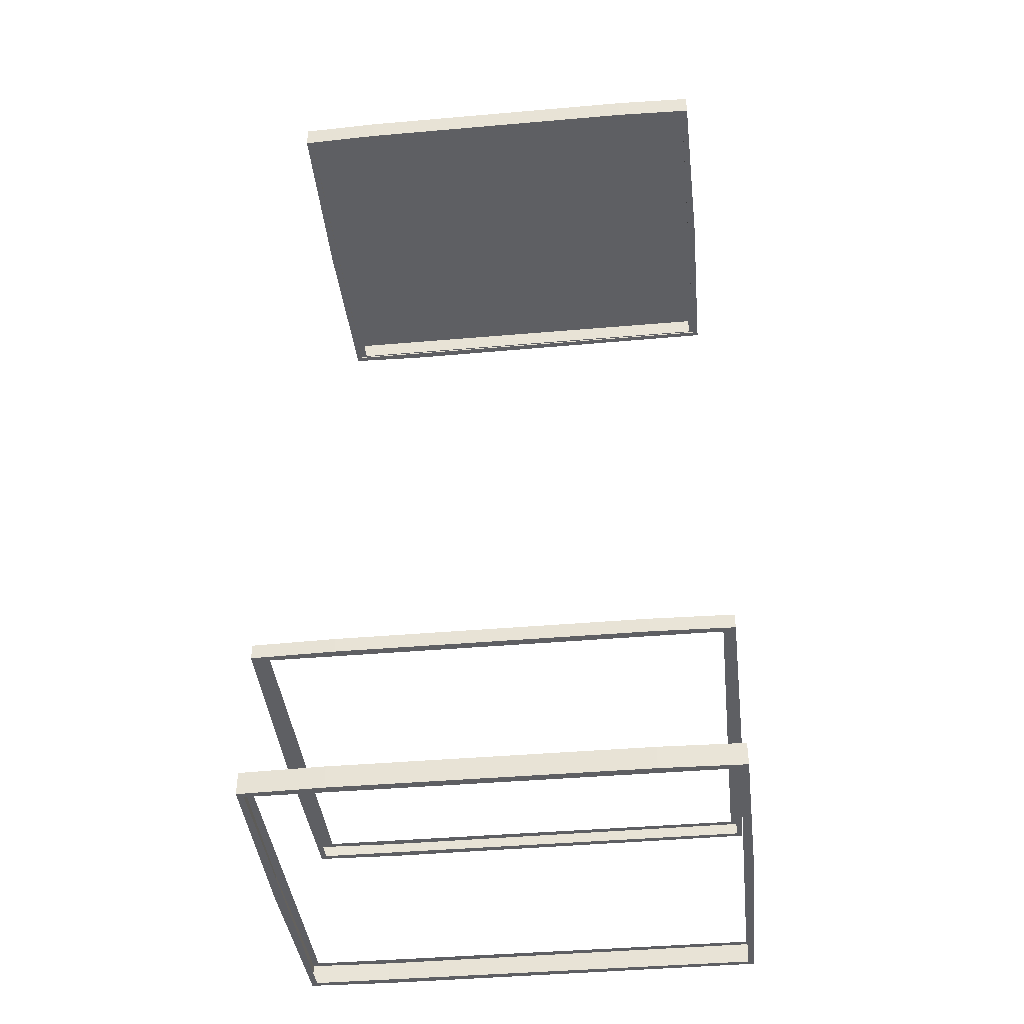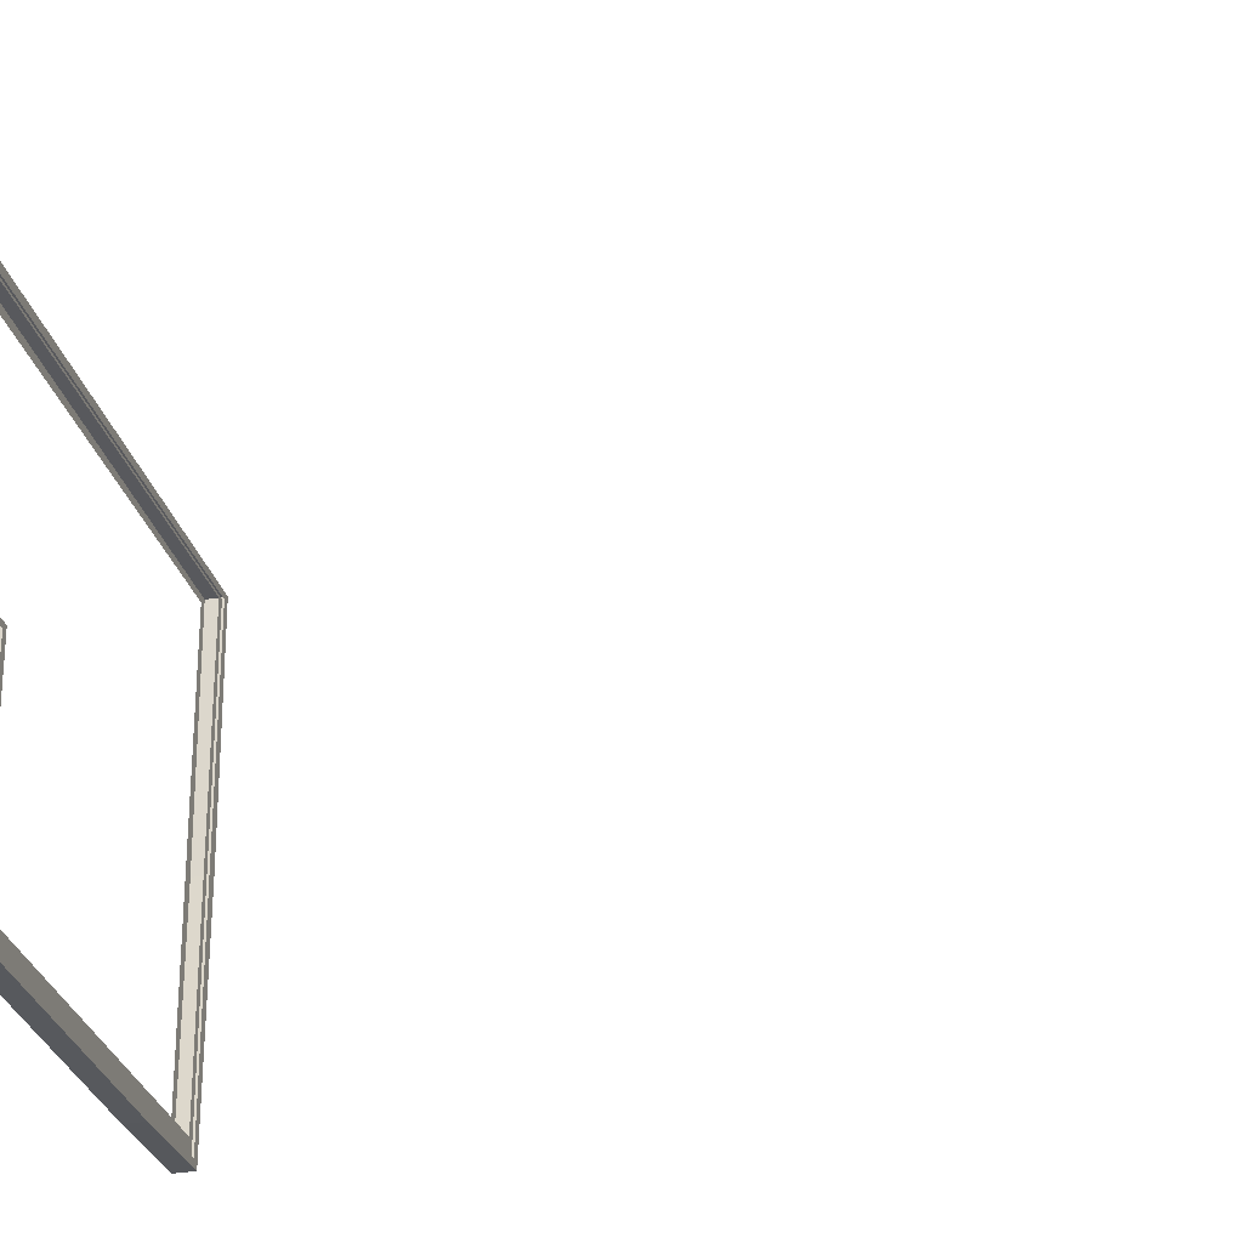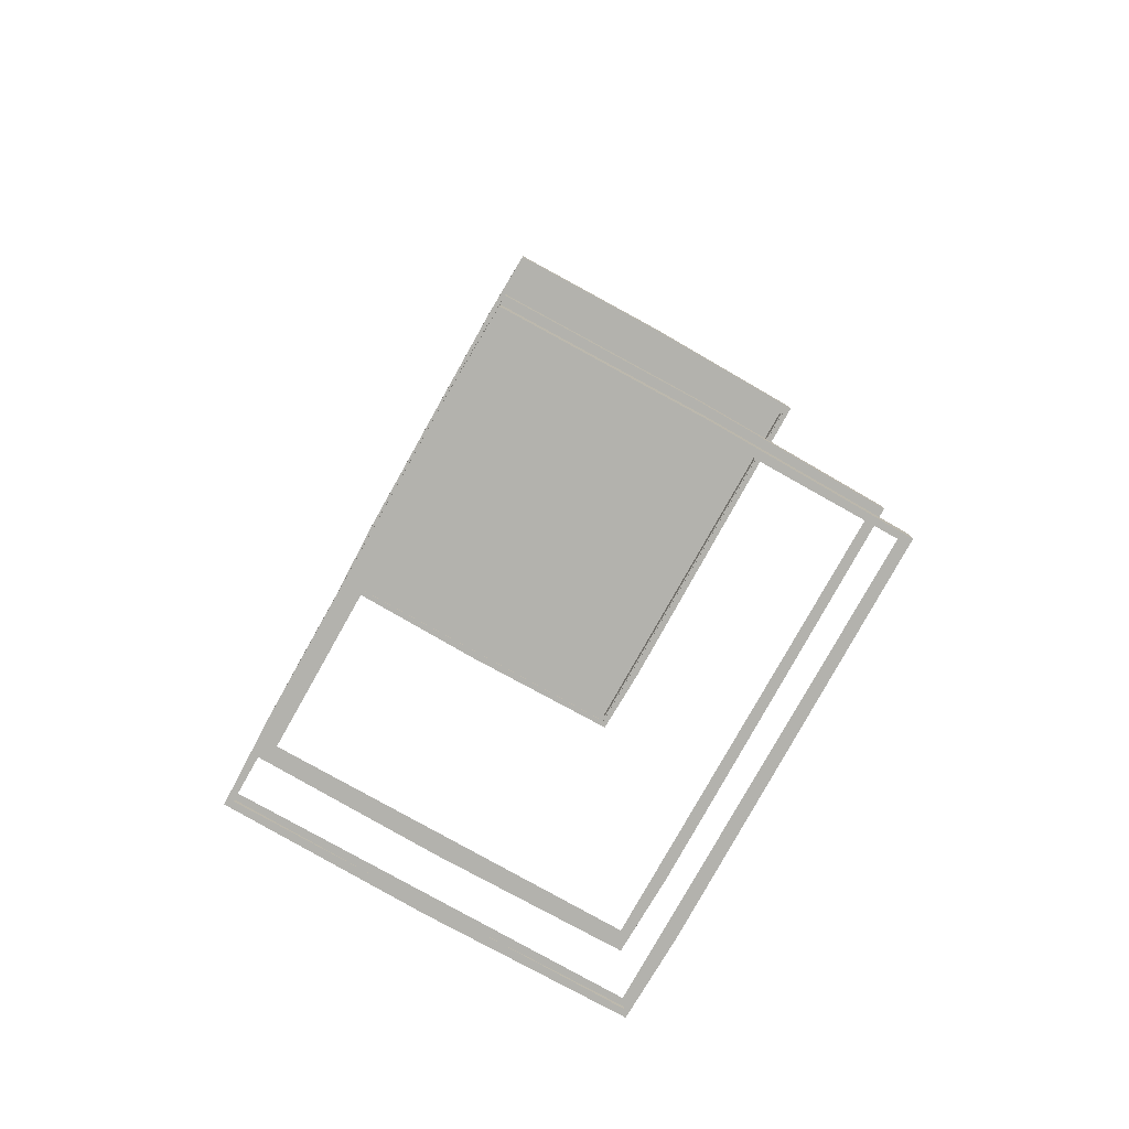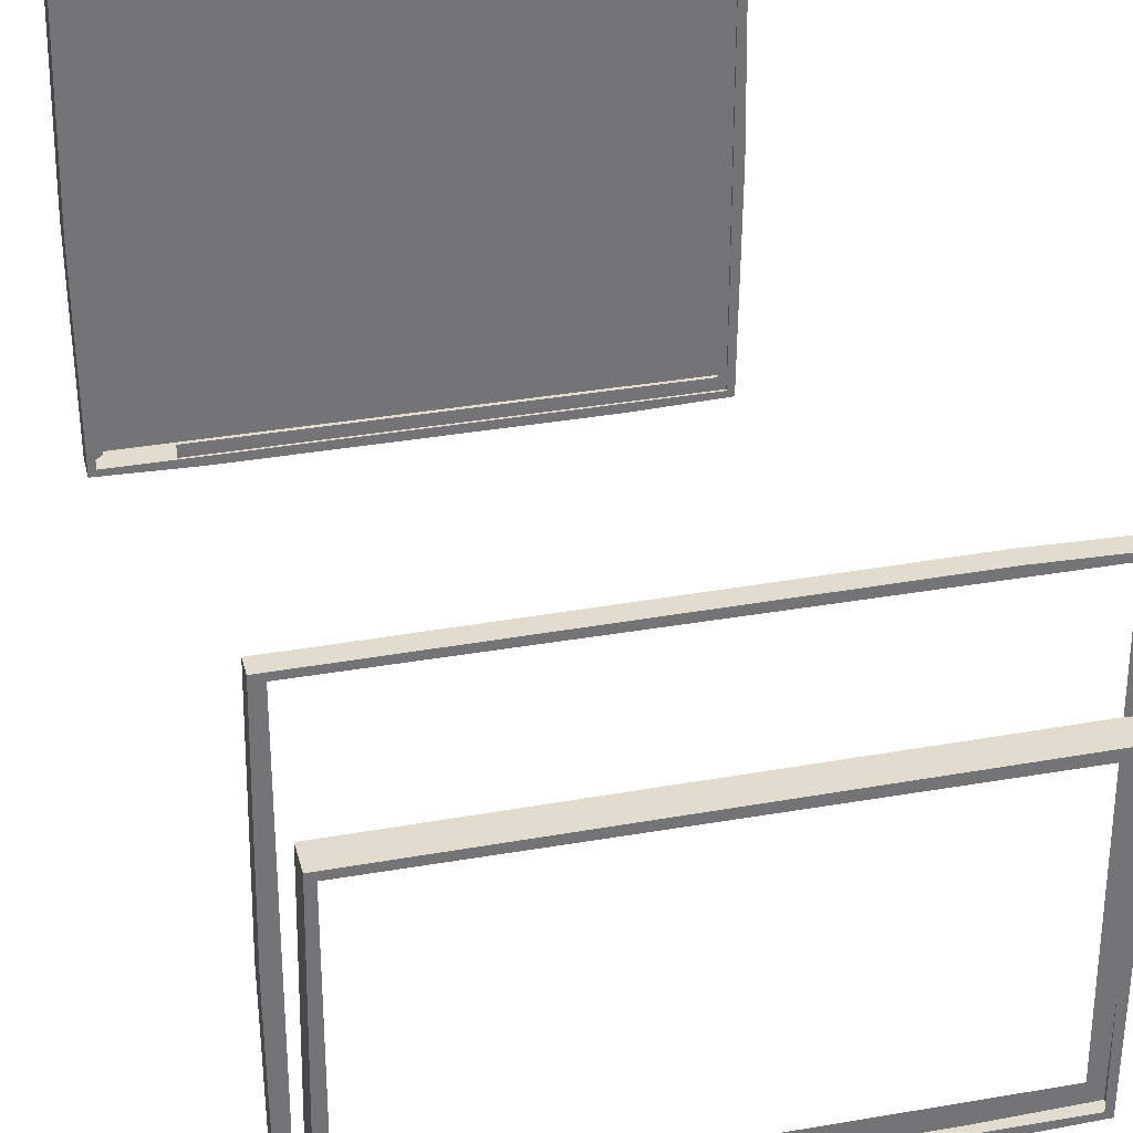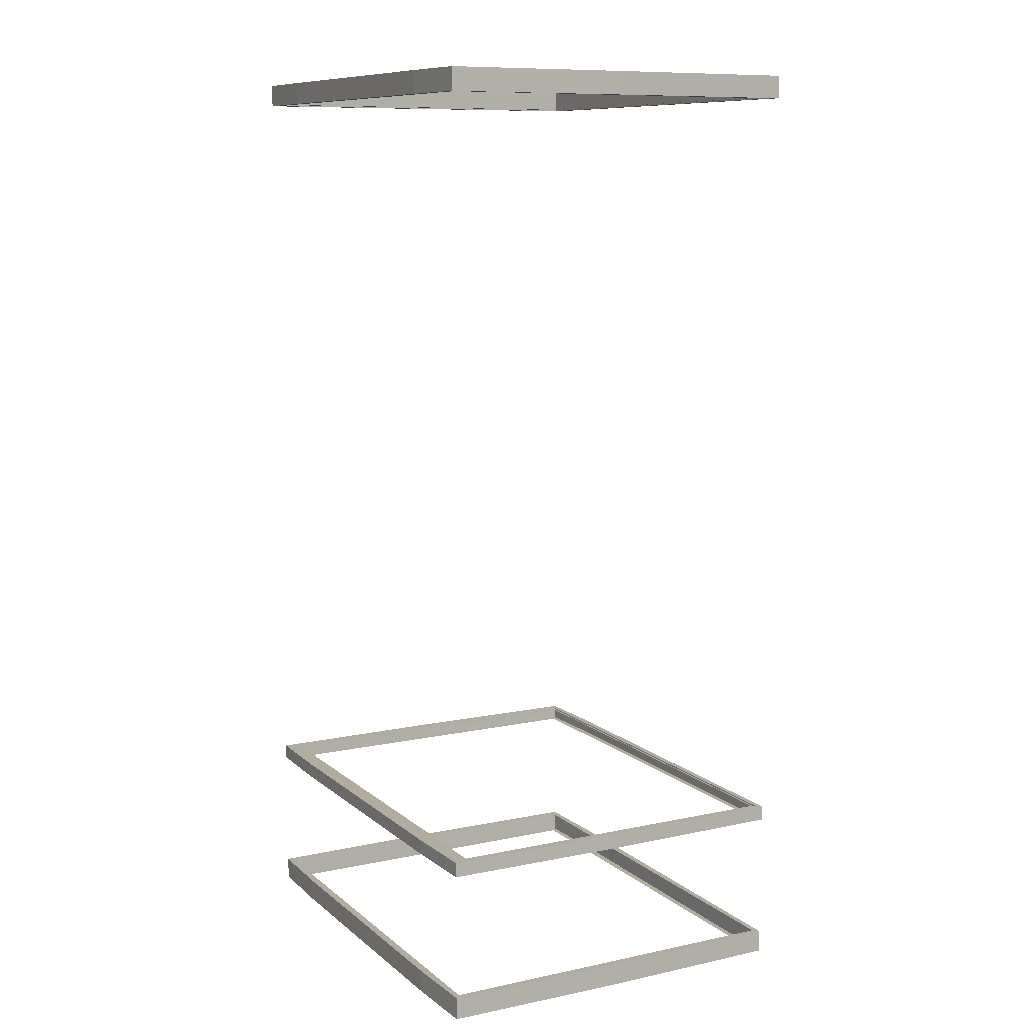
<metadata>
{"format":"obj","ext":"obj","renderer":"f3d","projection":"perspective","resolution":1024,"background":"white","views":[{"elev":-40.6,"azim":-173.9,"up":"+Y"},{"elev":-29.5,"azim":104.5,"up":"+Z"},{"elev":-79.4,"azim":-119.3,"up":"+Y"},{"elev":34.1,"azim":-13.4,"up":"+Z"},{"elev":9.9,"azim":-118.2,"up":"+Y"}]}
</metadata>
<code>
o building_bevel_Cube.007
v -2.48 1.803 2.001
v -2.48 1.803 -2.039
v 2.507 1.803 2.001
v 2.507 1.803 -2.039
v -2.48 1.803 -0.01874
v 2.507 1.803 -0.01874
v 1.673 1.803 -2.039
v 0.4483 1.803 -2.039
v -0.4296 1.803 -2.039
v -1.654 1.803 -2.039
v 1.744 1.803 2.001
v 1.673 1.803 2.001
v -2.48 -0.04842 2.001
v -2.48 -0.04842 -2.039
v 2.507 -0.04842 2.001
v 2.507 -0.04842 -2.039
v -2.48 -0.04842 -0.01874
v 2.507 -0.04842 -0.01874
v 1.673 -0.04842 -2.039
v 0.4483 -0.04842 -2.039
v -0.4296 -0.04842 -2.039
v -1.654 -0.04842 -2.039
v 1.744 -0.04842 2.001
v 1.673 -0.04842 2.001
v 1.673 0.202 -2.039
v 0.4483 0.202 -2.039
v -2.48 0.202 -0.01874
v -0.4296 0.202 -2.039
v -1.654 0.202 -2.039
v -2.48 0.202 -2.039
v 2.507 0.202 -0.01874
v 2.507 0.202 -2.039
v 1.744 0.202 2.001
v 1.673 0.202 2.001
v 2.507 0.202 2.001
v -2.546 -0.04842 2.062
v -2.574 -0.04842 -0.01874
v -2.546 -0.04842 -2.1
v -1.654 -0.04842 -2.125
v 2.574 -0.04842 -2.1
v 2.602 -0.04842 -0.01874
v 2.574 -0.04842 2.062
v 1.673 -0.04842 2.088
v 1.673 -0.04842 -2.125
v 0.4483 -0.04842 -2.125
v -0.4296 -0.04842 -2.125
v 1.744 -0.04842 2.088
v 0.4483 0.202 -2.125
v -2.546 0.202 2.062
v -0.4296 0.202 -2.125
v -2.546 0.202 -2.1
v 2.574 0.202 -2.1
v 1.744 0.202 2.088
v 2.574 0.202 2.062
v 1.673 0.202 -2.125
v -2.574 0.202 -0.01874
v -1.654 0.202 -2.125
v 2.602 0.202 -0.01874
v 1.673 0.202 2.088
v 1.673 1.637 -2.039
v -2.48 1.637 -0.01874
v -1.654 1.637 -2.039
v 2.507 1.637 -0.01874
v 1.673 1.637 2.001
v 0.4483 1.637 -2.039
v -0.4296 1.637 -2.039
v -2.48 1.637 -2.039
v 2.507 1.637 -2.039
v 1.744 1.637 2.001
v 2.507 1.637 2.001
v -2.543 1.803 2.06
v -2.57 1.803 -0.01874
v -2.543 1.803 -2.097
v -1.654 1.803 -2.121
v 2.571 1.803 -2.097
v 2.597 1.803 -0.01874
v 2.571 1.803 2.06
v 1.673 1.803 2.084
v 1.673 1.803 -2.121
v 0.4483 1.803 -2.121
v -0.4296 1.803 -2.121
v 1.744 1.803 2.084
v 1.673 1.637 -2.121
v -2.57 1.637 -0.01874
v -1.654 1.637 -2.121
v 2.597 1.637 -0.01874
v 1.673 1.637 2.084
v 0.4483 1.637 -2.121
v -2.543 1.637 2.06
v -0.4296 1.637 -2.121
v -2.543 1.637 -2.097
v 2.571 1.637 -2.097
v 1.744 1.637 2.084
v 2.571 1.637 2.06
v -2.48 10.23 2.001
v -2.48 10.23 -2.039
v 2.507 10.23 2.001
v 2.507 10.23 -2.039
v -2.48 10.23 -0.01874
v 2.507 10.23 -0.01874
v 1.673 10.23 -2.039
v 0.4483 10.23 -2.039
v -0.4296 10.23 -2.039
v -1.654 10.23 -2.039
v 1.744 10.23 2.001
v 1.673 10.23 2.001
v 1.673 10.48 -2.039
v 0.4483 10.48 -2.039
v -2.48 10.48 -0.01874
v -2.48 10.48 2.001
v -0.4296 10.48 -2.039
v -1.654 10.48 -2.039
v -2.48 10.48 -2.039
v 2.507 10.48 -0.01874
v 2.507 10.48 -2.039
v 1.744 10.48 2.001
v 1.673 10.48 2.001
v 2.507 10.48 2.001
v -2.546 10.23 2.062
v -2.574 10.23 -0.01874
v -2.546 10.23 -2.1
v -1.654 10.23 -2.125
v 2.574 10.23 -2.1
v 2.602 10.23 -0.01874
v 2.574 10.23 2.062
v 1.673 10.23 2.088
v 1.673 10.23 -2.125
v 0.4483 10.23 -2.125
v -0.4296 10.23 -2.125
v 1.744 10.23 2.088
v 0.4483 10.48 -2.125
v -2.546 10.48 2.062
v -0.4296 10.48 -2.125
v -2.546 10.48 -2.1
v 2.574 10.48 -2.1
v 1.744 10.48 2.088
v 2.574 10.48 2.062
v 1.673 10.48 -2.125
v -2.574 10.48 -0.01874
v -1.654 10.48 -2.125
v 2.602 10.48 -0.01874
v 1.673 10.48 2.088
v -2.48 1.785 2.007
v -2.48 1.785 -2.033
v 2.507 1.785 2.007
v 2.507 1.785 -2.033
v -2.48 1.785 -0.0132
v 0.01357 1.785 -2.033
v 2.507 1.785 -0.0132
v 0.01357 1.785 2.007
v -2.48 1.785 0.9967
v -1.233 1.785 -2.033
v 2.507 1.785 -1.023
v 1.26 1.785 2.007
v -2.48 1.785 -1.023
v 1.26 1.785 -2.033
v 2.507 1.785 0.9967
v -1.233 1.785 2.007
v -1.857 1.785 -2.033
v -1.857 1.785 2.007
v -0.6099 1.785 2.007
v -0.6099 1.785 -2.033
v 0.637 1.785 -2.033
v 0.637 1.785 2.007
v 1.884 1.785 2.007
v 1.884 1.785 -2.033
v -2.48 1.785 1.502
v 2.507 1.785 1.502
v 2.507 1.785 0.4918
v -2.48 1.785 0.4918
v -2.48 1.785 -0.5182
v 2.507 1.785 -0.5182
v 2.507 1.785 -1.528
v -2.48 1.785 -1.528
v 2.433 1.785 2.007
v 2.433 1.785 -2.033
v 2.433 1.785 0.04129
v 2.433 1.785 -0.9686
v 2.433 1.785 1.051
v 2.433 1.785 1.556
v 2.433 1.785 0.5463
v 2.433 1.785 -0.4637
v 2.433 1.785 -1.474
v 2.507 1.785 -1.968
v -2.48 1.785 -1.968
v 0.01357 1.785 -1.913
v 1.26 1.785 -1.913
v -1.233 1.785 -1.913
v -1.857 1.785 -1.913
v -0.6099 1.785 -1.913
v 0.637 1.785 -1.913
v 1.884 1.785 -1.913
v 2.433 1.785 -1.913
v -2.42 1.785 -2.033
v -2.42 1.785 0.04129
v -2.42 1.785 -0.9686
v -2.42 1.785 1.051
v -2.42 1.785 2.007
v -2.42 1.785 1.556
v -2.42 1.785 0.5463
v -2.42 1.785 -0.4637
v -2.42 1.785 -1.474
v -2.42 1.785 -1.913
v -2.48 1.785 1.932
v 0.01357 1.785 1.986
v -1.233 1.785 1.986
v 1.26 1.785 1.986
v -1.857 1.785 1.986
v -0.6099 1.785 1.986
v 0.637 1.785 1.986
v 1.884 1.785 1.986
v 2.507 1.785 1.932
v 2.433 1.785 1.986
v -2.42 1.785 1.986
v -2.48 10.24 2.007
v 2.507 10.24 2.007
v 2.507 10.24 -2.033
v -2.48 10.24 -0.0132
v 0.01357 10.24 -2.033
v 2.507 10.24 0.04129
v 0.01357 10.24 2.007
v -2.48 10.24 -1.023
v 1.26 10.24 -2.033
v 2.507 10.24 0.9967
v -1.233 10.24 2.007
v -2.48 10.24 0.9967
v -1.233 10.24 -2.033
v 2.507 10.24 -0.9686
v 1.26 10.24 2.007
v -1.857 10.24 2.007
v -1.857 10.24 -2.033
v -0.6099 10.24 -2.033
v -0.6099 10.24 2.007
v 0.637 10.24 2.007
v 0.637 10.24 -2.033
v 1.884 10.24 -2.033
v 1.884 10.24 2.007
v 2.507 10.24 1.502
v -2.48 10.24 1.502
v -2.48 10.24 0.4918
v 2.507 10.24 0.4918
v 2.507 10.24 -0.4637
v -2.48 10.24 -0.5182
v -2.48 10.24 -1.528
v 2.507 10.24 -1.528
v 2.433 10.24 -2.033
v 2.433 10.24 0.04129
v 2.433 10.24 -0.9686
v 2.433 10.24 1.051
v 2.433 10.24 2.007
v 2.433 10.24 1.556
v 2.433 10.24 0.5463
v 2.433 10.24 -0.4637
v 2.433 10.24 -1.474
v -2.48 10.24 -1.968
v 2.507 10.24 -1.968
v 0.01357 10.24 -1.913
v -1.233 10.24 -1.913
v 1.26 10.24 -1.913
v -1.857 10.24 -1.913
v -0.6099 10.24 -1.913
v 0.637 10.24 -1.913
v 1.884 10.24 -1.913
v 2.433 10.24 -1.913
v -2.42 10.24 2.007
v -2.42 10.24 0.04129
v -2.42 10.24 -0.9686
v -2.42 10.24 1.051
v -2.42 10.24 1.556
v -2.42 10.24 0.5463
v -2.42 10.24 -0.4637
v -2.42 10.24 -1.474
v -2.42 10.24 -1.913
v 2.507 10.24 1.932
v 0.01357 10.24 1.986
v 1.26 10.24 1.986
v -1.233 10.24 1.986
v -1.857 10.24 1.986
v -0.6099 10.24 1.986
v 0.637 10.24 1.986
v 1.884 10.24 1.986
v -2.48 10.24 1.932
v 2.433 10.24 1.986
v -2.42 10.24 1.986
v -2.48 1.637 2.001
v -2.48 0.202 2.001
v -1.654 10.23 -2.125
v -1.654 10.23 -2.039
v -1.654 10.23 -2.125
v -0.4296 10.23 -2.125
v -0.4296 10.23 -2.039
v -2.48 10.48 -0.01874
v -2.48 10.48 2.001
v -1.654 10.48 -2.039
v -2.48 10.48 -2.039
v 2.507 10.48 -0.01874
v 2.507 10.48 -2.039
v 1.673 10.48 2.001
v 2.507 10.48 2.001
v 1.673 10.48 -2.039
v 0.4483 10.48 -2.039
v -0.4296 10.48 -2.039
v 1.744 10.48 2.001
f 122 96 121
f 106 303 105
f 122 104 96
f 106 298 303
f 110 136 116
f 142 118 117
f 95 120 99
f 113 139 109
f 130 95 105
f 118 141 114
f 104 291 103
f 127 131 138
f 120 132 139
f 128 133 131
f 122 134 140
f 129 140 133
f 124 135 141
f 119 136 132
f 126 137 142
f 121 139 134
f 125 141 137
f 123 138 135
f 98 124 100
f 141 115 114
f 97 126 106
f 133 112 111
f 120 96 99
f 140 113 112
f 124 97 100
f 131 111 108
f 127 98 101
f 128 101 102
f 139 110 109
f 115 138 107
f 129 102 103
f 138 108 107
f 95 292 99
f 289 96 121
f 129 121 122
f 96 290 291
f 103 290 129
f 284 215 265
f 275 234 280
f 271 218 266
f 272 222 267
f 276 237 281
f 277 233 279
f 270 226 268
f 278 225 277
f 279 221 275
f 280 229 276
f 281 250 283
f 268 239 269
f 266 240 270
f 267 243 271
f 273 244 272
f 264 245 256
f 248 242 228
f 247 241 220
f 249 238 224
f 253 220 242
f 254 228 245
f 283 216 274
f 252 224 241
f 246 256 217
f 227 261 232
f 223 263 236
f 219 262 235
f 231 258 227
f 232 257 219
f 235 259 223
f 236 264 246
f 284 230 278
f 251 274 238
f 269 282 284
f 296 300 301
f 102 300 101
f 99 295 96
f 96 294 104
f 103 301 102
f 100 299 97
f 98 296 100
f 104 302 103
f 101 297 98
f 97 298 106
f 105 293 95
f 110 132 136
f 142 137 118
f 95 119 120
f 113 134 139
f 130 119 95
f 118 137 141
f 104 96 291
f 127 128 131
f 120 119 132
f 128 129 133
f 122 121 134
f 129 122 140
f 124 123 135
f 119 130 136
f 126 125 137
f 121 120 139
f 125 124 141
f 123 127 138
f 98 123 124
f 141 135 115
f 97 125 126
f 133 140 112
f 120 121 96
f 140 134 113
f 124 125 97
f 131 133 111
f 127 123 98
f 128 127 101
f 139 132 110
f 115 135 138
f 129 128 102
f 138 131 108
f 95 293 292
f 289 288 96
f 129 290 121
f 96 121 290
f 103 291 290
f 284 282 215
f 275 221 234
f 271 243 218
f 272 244 222
f 276 229 237
f 277 225 233
f 270 240 226
f 278 230 225
f 279 233 221
f 280 234 229
f 281 237 250
f 268 226 239
f 266 218 240
f 267 222 243
f 273 255 244
f 264 254 245
f 248 253 242
f 247 252 241
f 249 251 238
f 253 247 220
f 254 248 228
f 283 250 216
f 252 249 224
f 246 264 256
f 227 258 261
f 223 259 263
f 219 257 262
f 231 260 258
f 232 261 257
f 235 262 259
f 236 263 264
f 284 265 230
f 251 283 274
f 269 239 282
f 295 292 294
f 292 293 303
f 303 298 299
f 292 303 296
f 294 292 302
f 301 302 292
f 303 299 296
f 296 297 300
f 292 296 301
f 102 301 300
f 99 292 295
f 96 295 294
f 103 302 301
f 100 296 299
f 98 297 296
f 104 294 302
f 101 300 297
f 97 299 298
f 105 303 293
f 286 53 33
f 14 39 22
f 59 35 34
f 13 37 17
f 30 56 27
f 47 13 23
f 35 58 31
f 39 21 22
f 44 48 55
f 37 49 56
f 45 50 48
f 39 51 57
f 46 57 50
f 41 52 58
f 36 53 49
f 43 54 59
f 38 56 51
f 42 58 54
f 40 55 52
f 16 41 18
f 58 32 31
f 15 43 24
f 50 29 28
f 37 14 17
f 57 30 29
f 41 15 18
f 48 28 26
f 44 16 19
f 45 19 20
f 56 286 27
f 32 55 25
f 46 20 21
f 55 26 25
f 78 3 12
f 76 4 6
f 285 84 61
f 74 2 10
f 83 68 60
f 88 60 65
f 72 1 5
f 86 70 63
f 83 80 79
f 84 71 72
f 88 81 80
f 85 73 74
f 90 74 81
f 86 75 76
f 89 82 71
f 87 77 78
f 91 72 73
f 94 76 77
f 75 83 79
f 90 65 66
f 2 72 5
f 67 85 62
f 3 76 6
f 85 66 62
f 4 79 7
f 68 86 63
f 79 8 7
f 93 285 69
f 80 9 8
f 70 87 64
f 81 10 9
f 1 82 11
f 84 67 61
f 286 49 53
f 14 38 39
f 59 54 35
f 13 36 37
f 30 51 56
f 47 36 13
f 35 54 58
f 39 46 21
f 44 45 48
f 37 36 49
f 45 46 50
f 39 38 51
f 46 39 57
f 41 40 52
f 36 47 53
f 43 42 54
f 38 37 56
f 42 41 58
f 40 44 55
f 16 40 41
f 58 52 32
f 15 42 43
f 50 57 29
f 37 38 14
f 57 51 30
f 41 42 15
f 48 50 28
f 44 40 16
f 45 44 19
f 56 49 286
f 32 52 55
f 46 45 20
f 55 48 26
f 78 77 3
f 76 75 4
f 285 89 84
f 74 73 2
f 83 92 68
f 88 83 60
f 72 71 1
f 86 94 70
f 83 88 80
f 84 89 71
f 88 90 81
f 85 91 73
f 90 85 74
f 86 92 75
f 89 93 82
f 87 94 77
f 91 84 72
f 94 86 76
f 75 92 83
f 90 88 65
f 2 73 72
f 67 91 85
f 3 77 76
f 85 90 66
f 4 75 79
f 68 92 86
f 79 80 8
f 93 89 285
f 80 81 9
f 70 94 87
f 81 74 10
f 1 71 82
f 84 91 67
f 213 145 175
f 205 161 209
f 182 149 177
f 183 153 178
f 206 160 208
f 207 164 210
f 181 157 179
f 208 198 214
f 209 158 206
f 210 150 205
f 211 154 207
f 179 168 180
f 177 169 181
f 178 172 182
f 193 173 183
f 213 165 211
f 176 192 166
f 156 191 163
f 176 184 193
f 152 189 159
f 148 190 162
f 159 203 194
f 162 188 152
f 163 186 148
f 166 187 156
f 194 185 144
f 203 174 185
f 196 171 155
f 195 170 147
f 197 167 151
f 201 147 171
f 202 155 174
f 214 143 204
f 200 151 170
f 199 204 167
f 180 212 213
f 213 212 145
f 205 150 161
f 182 172 149
f 183 173 153
f 206 158 160
f 207 154 164
f 181 169 157
f 208 160 198
f 209 161 158
f 210 164 150
f 211 165 154
f 179 157 168
f 177 149 169
f 178 153 172
f 193 184 173
f 213 175 165
f 176 193 192
f 156 187 191
f 176 146 184
f 152 188 189
f 148 186 190
f 159 189 203
f 162 190 188
f 163 191 186
f 166 192 187
f 194 203 185
f 203 202 174
f 196 201 171
f 195 200 170
f 197 199 167
f 201 195 147
f 202 196 155
f 214 198 143
f 200 197 151
f 199 214 204
f 180 168 212
l 121 287

</code>
